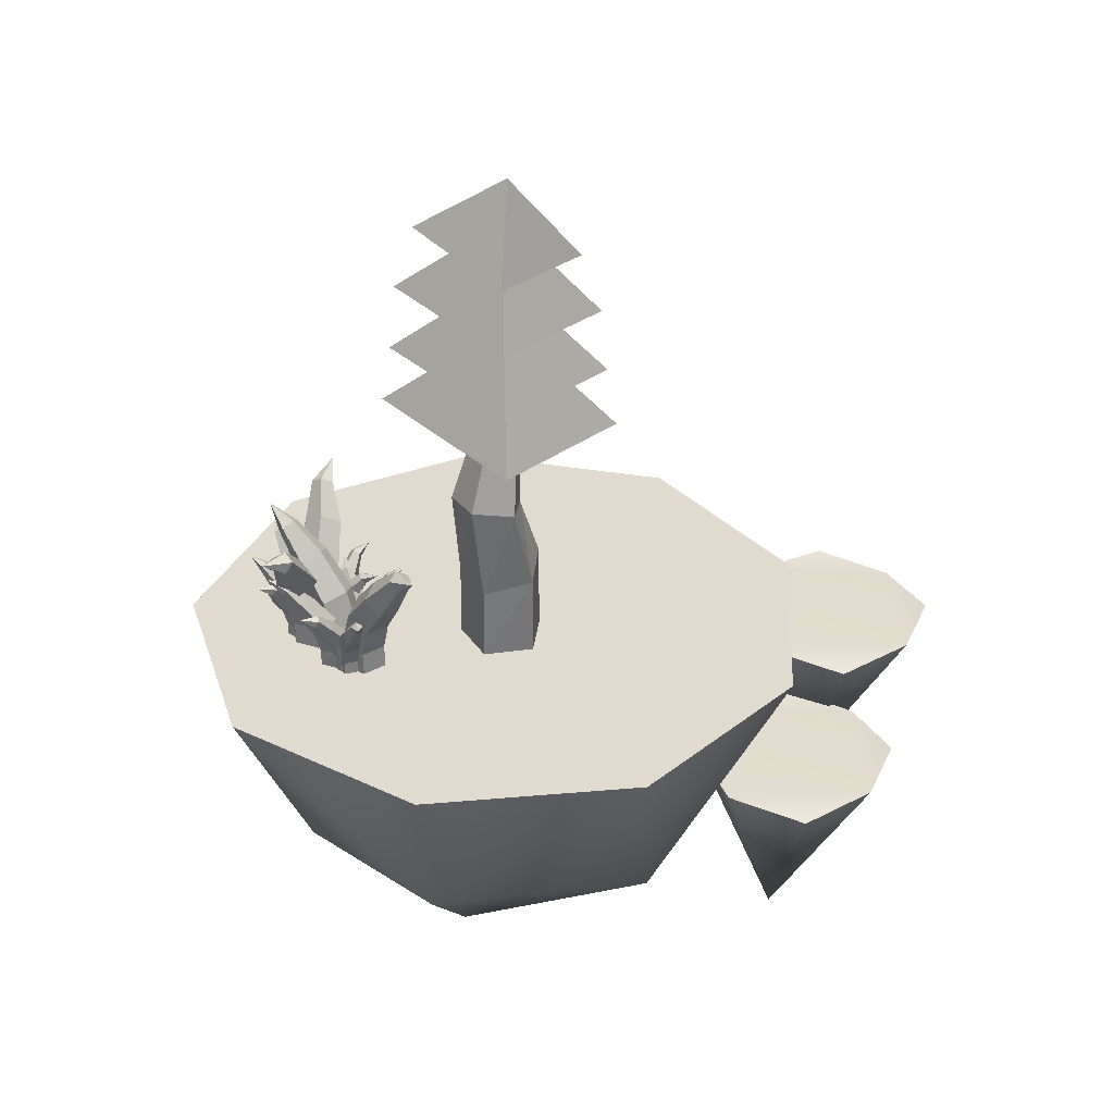
<metadata>
{"format":"obj","ext":"obj","renderer":"f3d","projection":"perspective","resolution":1024,"background":"white","views":[{"elev":33.5,"azim":98.1,"up":"+Y"}]}
</metadata>
<code>
v  11.61 -14.78 39.45
v  12.6 -14.78 34.82
v  17.3 -14.78 34.33
v  15.71 -14.78 41.81
v  19.22 -14.78 38.65
v  12.56 -8.993 34.89
v  17.18 -8.043 34.54
v  11.71 -10.53 39.28
v  15.81 -10.53 41.64
v  19.19 -8.993 38.71
v  11.43 -2.331 36.84
v  15.89 -0.7364 36.78
v  10.86 -4.912 40.76
v  14.95 -4.912 43.12
v  18.06 -2.331 40.66
v  9.191 4.014 41.69
v  12.87 5.874 42.01
v  9.034 1.004 44.51
v  12.61 1.004 46.58
v  14.98 4.014 45.03
v  8.735 9.547 47.05
v  10.9 10.64 47.24
v  8.642 7.774 48.72
v  10.75 7.774 49.94
v  12.15 9.547 49.02
v  6.788 11.49 52.54
o Cylinder037
g Cylinder037
f 1 2 3
f 4 1 3
f 5 4 3
f 3 2 6
f 6 7 3
f 2 1 8
f 8 6 2
f 1 4 9
f 9 8 1
f 4 5 10
f 10 9 4
f 5 3 7
f 7 10 5
f 7 6 11
f 11 12 7
f 6 8 13
f 13 11 6
f 8 9 14
f 14 13 8
f 9 10 15
f 15 14 9
f 10 7 12
f 12 15 10
f 12 11 16
f 16 17 12
f 11 13 18
f 18 16 11
f 13 14 19
f 19 18 13
f 14 15 20
f 20 19 14
f 15 12 17
f 17 20 15
f 17 16 21
f 21 22 17
f 16 18 23
f 23 21 16
f 18 19 24
f 24 23 18
f 19 20 25
f 25 24 19
f 20 17 22
f 22 25 20
f 22 21 26
f 21 23 26
f 23 24 26
f 24 25 26
f 25 22 26
v  21.77 -14.78 32.84
v  19.62 -14.78 37.06
v  14.95 -14.78 36.32
v  18.42 -14.78 29.5
v  14.21 -14.78 31.65
v  19.67 -8.993 37.01
v  15.12 -8.043 36.15
v  21.63 -10.53 32.98
v  18.28 -10.53 29.64
v  14.26 -8.993 31.59
v  21.27 -2.331 35.41
v  16.95 -0.7364 34.32
v  22.84 -4.912 31.77
v  19.49 -4.912 28.43
v  15.85 -2.331 30
v  24.69 4.014 31.31
v  21.22 5.874 30.05
v  25.57 1.004 28.62
v  22.65 1.004 25.7
v  19.96 4.014 26.58
v  26.52 9.547 26.24
v  24.47 10.64 25.5
v  27.04 7.774 24.66
v  25.32 7.774 22.94
v  23.73 9.547 23.46
v  29.82 11.49 21.45
o Cylinder038
g Cylinder038
f 27 28 29
f 30 27 29
f 31 30 29
f 29 28 32
f 32 33 29
f 28 27 34
f 34 32 28
f 27 30 35
f 35 34 27
f 30 31 36
f 36 35 30
f 31 29 33
f 33 36 31
f 33 32 37
f 37 38 33
f 32 34 39
f 39 37 32
f 34 35 40
f 40 39 34
f 35 36 41
f 41 40 35
f 36 33 38
f 38 41 36
f 38 37 42
f 42 43 38
f 37 39 44
f 44 42 37
f 39 40 45
f 45 44 39
f 40 41 46
f 46 45 40
f 41 38 43
f 43 46 41
f 43 42 47
f 47 48 43
f 42 44 49
f 49 47 42
f 44 45 50
f 50 49 44
f 45 46 51
f 51 50 45
f 46 43 48
f 48 51 46
f 48 47 52
f 47 49 52
f 49 50 52
f 50 51 52
f 51 48 52
v  19.92 -14.78 39.21
v  17.51 -14.78 38.24
v  17.69 -14.78 35.65
v  21.59 -14.78 37.22
v  20.21 -14.78 35.02
v  17.54 -11.61 38.26
v  17.79 -11.08 35.73
v  19.84 -12.45 39.14
v  21.5 -12.45 37.15
v  20.24 -11.61 35.05
v  18.49 -7.951 39.06
v  18.88 -7.076 36.65
v  20.55 -9.367 39.74
v  22.22 -9.367 37.76
v  21.19 -7.951 35.84
v  20.9 -4.469 40.73
v  21.42 -3.448 38.78
v  22.41 -6.121 41.09
v  23.87 -6.121 39.35
v  23.26 -4.469 37.92
v  23.75 -1.433 41.49
v  24.06 -0.8313 40.34
v  24.65 -2.406 41.7
v  25.5 -2.406 40.68
v  25.14 -1.433 39.83
v  26.53 -0.3681 43.06
o Cylinder039
g Cylinder039
f 53 54 55
f 56 53 55
f 57 56 55
f 55 54 58
f 58 59 55
f 54 53 60
f 60 58 54
f 53 56 61
f 61 60 53
f 56 57 62
f 62 61 56
f 57 55 59
f 59 62 57
f 59 58 63
f 63 64 59
f 58 60 65
f 65 63 58
f 60 61 66
f 66 65 60
f 61 62 67
f 67 66 61
f 62 59 64
f 64 67 62
f 64 63 68
f 68 69 64
f 63 65 70
f 70 68 63
f 65 66 71
f 71 70 65
f 66 67 72
f 72 71 66
f 67 64 69
f 69 72 67
f 69 68 73
f 73 74 69
f 68 70 75
f 75 73 68
f 70 71 76
f 76 75 70
f 71 72 77
f 77 76 71
f 72 69 74
f 74 77 72
f 74 73 78
f 73 75 78
f 75 76 78
f 76 77 78
f 77 74 78
v  22.24 -14.78 36.3
v  20.34 -14.78 38.07
v  18.07 -14.78 36.81
v  21.14 -14.78 33.95
v  18.56 -14.78 34.26
v  20.38 -11.61 38.05
v  18.19 -11.08 36.76
v  22.14 -12.45 36.35
v  21.04 -12.45 33.99
v  18.6 -11.61 34.25
v  21.5 -7.951 37.53
v  19.48 -7.076 36.16
v  22.99 -9.367 35.95
v  21.89 -9.367 33.6
v  19.72 -7.951 33.72
v  24.03 -4.469 36.06
v  22.48 -3.448 34.76
v  24.99 -6.121 34.83
v  24.03 -6.121 32.78
v  22.48 -4.469 32.73
v  25.93 -1.433 33.79
v  25.01 -0.8313 33.02
v  26.49 -2.406 33.07
v  25.93 -2.406 31.86
v  25.01 -1.433 31.83
v  28.53 -0.3681 31.94
o Cylinder040
g Cylinder040
f 79 80 81
f 82 79 81
f 83 82 81
f 81 80 84
f 84 85 81
f 80 79 86
f 86 84 80
f 79 82 87
f 87 86 79
f 82 83 88
f 88 87 82
f 83 81 85
f 85 88 83
f 85 84 89
f 89 90 85
f 84 86 91
f 91 89 84
f 86 87 92
f 92 91 86
f 87 88 93
f 93 92 87
f 88 85 90
f 90 93 88
f 90 89 94
f 94 95 90
f 89 91 96
f 96 94 89
f 91 92 97
f 97 96 91
f 92 93 98
f 98 97 92
f 93 90 95
f 95 98 93
f 95 94 99
f 99 100 95
f 94 96 101
f 101 99 94
f 96 97 102
f 102 101 96
f 97 98 103
f 103 102 97
f 98 95 100
f 100 103 98
f 100 99 104
f 99 101 104
f 101 102 104
f 102 103 104
f 103 100 104
v  16.71 -14.78 41.6
v  15.47 -14.78 38.68
v  17.87 -14.78 36.59
v  19.88 -14.78 41.32
v  20.59 -14.78 38.23
v  15.48 -10.9 38.73
v  17.88 -10.26 36.76
v  16.7 -11.93 41.47
v  19.86 -11.93 41.19
v  20.59 -10.9 38.28
v  15.61 -6.43 40.23
v  18.04 -5.36 38.48
v  16.8 -8.162 42.61
v  19.96 -8.162 42.33
v  20.73 -6.43 39.78
v  16.25 -2.174 43.76
v  18.39 -0.9257 42.52
v  17.25 -4.193 45.37
v  20.01 -4.193 45.13
v  20.71 -2.174 43.37
v  18.06 1.538 46.88
v  19.32 2.274 46.15
v  18.65 0.3484 47.83
v  20.28 0.3484 47.69
v  20.69 1.538 46.65
v  19.1 2.84 50.64
o Cylinder041
g Cylinder041
f 105 106 107
f 108 105 107
f 109 108 107
f 107 106 110
f 110 111 107
f 106 105 112
f 112 110 106
f 105 108 113
f 113 112 105
f 108 109 114
f 114 113 108
f 109 107 111
f 111 114 109
f 111 110 115
f 115 116 111
f 110 112 117
f 117 115 110
f 112 113 118
f 118 117 112
f 113 114 119
f 119 118 113
f 114 111 116
f 116 119 114
f 116 115 120
f 120 121 116
f 115 117 122
f 122 120 115
f 117 118 123
f 123 122 117
f 118 119 124
f 124 123 118
f 119 116 121
f 121 124 119
f 121 120 125
f 125 126 121
f 120 122 127
f 127 125 120
f 122 123 128
f 128 127 122
f 123 124 129
f 129 128 123
f 124 121 126
f 126 129 124
f 126 125 130
f 125 127 130
f 127 128 130
f 128 129 130
f 129 126 130
v  13.31 -14.78 31.73
v  15.72 -14.78 32.7
v  15.54 -14.78 35.29
v  11.64 -14.78 33.72
v  13.02 -14.78 35.92
v  15.69 -11.61 32.67
v  15.43 -11.08 35.2
v  13.39 -12.45 31.8
v  11.72 -12.45 33.78
v  12.99 -11.61 35.89
v  14.74 -7.951 31.88
v  14.35 -7.076 34.29
v  12.67 -9.367 31.19
v  11.01 -9.367 33.18
v  12.04 -7.951 35.1
v  12.33 -4.469 30.2
v  11.81 -3.448 32.16
v  10.82 -6.121 29.85
v  9.362 -6.121 31.59
v  9.973 -4.469 33.01
v  9.474 -1.433 29.45
v  9.166 -0.8313 30.6
v  8.583 -2.406 29.24
v  7.724 -2.406 30.26
v  8.085 -1.433 31.1
v  6.698 -0.3681 27.87
o Cylinder042
g Cylinder042
f 131 132 133
f 134 131 133
f 135 134 133
f 133 132 136
f 136 137 133
f 132 131 138
f 138 136 132
f 131 134 139
f 139 138 131
f 134 135 140
f 140 139 134
f 135 133 137
f 137 140 135
f 137 136 141
f 141 142 137
f 136 138 143
f 143 141 136
f 138 139 144
f 144 143 138
f 139 140 145
f 145 144 139
f 140 137 142
f 142 145 140
f 142 141 146
f 146 147 142
f 141 143 148
f 148 146 141
f 143 144 149
f 149 148 143
f 144 145 150
f 150 149 144
f 145 142 147
f 147 150 145
f 147 146 151
f 151 152 147
f 146 148 153
f 153 151 146
f 148 149 154
f 154 153 148
f 149 150 155
f 155 154 149
f 150 147 152
f 152 155 150
f 152 151 156
f 151 153 156
f 153 154 156
f 154 155 156
f 155 152 156
v  10.69 -14.78 35.16
v  12.59 -14.78 33.38
v  14.86 -14.78 34.64
v  11.79 -14.78 37.51
v  14.36 -14.78 37.19
v  12.55 -11.61 33.4
v  14.74 -11.08 34.7
v  10.79 -12.45 35.11
v  11.89 -12.45 37.46
v  14.33 -11.61 37.21
v  11.43 -7.951 33.92
v  13.45 -7.076 35.3
v  9.939 -9.367 35.51
v  11.04 -9.367 37.86
v  13.21 -7.951 37.73
v  8.898 -4.469 35.4
v  10.45 -3.448 36.7
v  7.938 -6.121 36.62
v  8.896 -6.121 38.67
v  10.45 -4.469 38.72
v  7.004 -1.433 37.67
v  7.918 -0.8313 38.43
v  6.438 -2.406 38.39
v  7.003 -2.406 39.6
v  7.917 -1.433 39.63
v  4.404 -0.3681 39.52
o Cylinder043
g Cylinder043
f 157 158 159
f 160 157 159
f 161 160 159
f 159 158 162
f 162 163 159
f 158 157 164
f 164 162 158
f 157 160 165
f 165 164 157
f 160 161 166
f 166 165 160
f 161 159 163
f 163 166 161
f 163 162 167
f 167 168 163
f 162 164 169
f 169 167 162
f 164 165 170
f 170 169 164
f 165 166 171
f 171 170 165
f 166 163 168
f 168 171 166
f 168 167 172
f 172 173 168
f 167 169 174
f 174 172 167
f 169 170 175
f 175 174 169
f 170 171 176
f 176 175 170
f 171 168 173
f 173 176 171
f 173 172 177
f 177 178 173
f 172 174 179
f 179 177 172
f 174 175 180
f 180 179 174
f 175 176 181
f 181 180 175
f 176 173 178
f 178 181 176
f 178 177 182
f 177 179 182
f 179 180 182
f 180 181 182
f 181 178 182
v  10.38 -14.78 39.75
v  10.74 -14.78 42.32
v  8.405 -14.78 43.46
v  7.82 -14.78 39.3
v  6.601 -14.78 41.59
v  10.75 -11.61 42.28
v  8.428 -11.08 43.33
v  10.36 -12.45 39.86
v  7.801 -12.45 39.41
v  6.609 -11.61 41.55
v  10.96 -7.951 41.06
v  8.674 -7.076 41.93
v  10.52 -9.367 38.93
v  7.964 -9.367 38.48
v  6.823 -7.951 40.34
v  11.2 -4.469 38.14
v  9.25 -3.448 38.67
v  10.76 -6.121 36.66
v  8.523 -6.121 36.26
v  7.593 -4.469 37.51
v  10.43 -1.433 35.29
v  9.281 -0.8313 35.6
v  10.17 -2.406 34.41
v  8.853 -2.406 34.18
v  8.304 -1.433 34.91
v  10.41 -0.3681 32.1
o Cylinder035
g Cylinder035
f 183 184 185
f 186 183 185
f 187 186 185
f 185 184 188
f 188 189 185
f 184 183 190
f 190 188 184
f 183 186 191
f 191 190 183
f 186 187 192
f 192 191 186
f 187 185 189
f 189 192 187
f 189 188 193
f 193 194 189
f 188 190 195
f 195 193 188
f 190 191 196
f 196 195 190
f 191 192 197
f 197 196 191
f 192 189 194
f 194 197 192
f 194 193 198
f 198 199 194
f 193 195 200
f 200 198 193
f 195 196 201
f 201 200 195
f 196 197 202
f 202 201 196
f 197 194 199
f 199 202 197
f 199 198 203
f 203 204 199
f 198 200 205
f 205 203 198
f 200 201 206
f 206 205 200
f 201 202 207
f 207 206 201
f 202 199 204
f 204 207 202
f 204 203 208
f 203 205 208
f 205 206 208
f 206 207 208
f 207 204 208
v  7.2 -14.78 49.22
v  6.838 -14.78 46.65
v  9.172 -14.78 45.51
v  9.756 -14.78 49.67
v  10.97 -14.78 47.37
v  6.831 -11.61 46.69
v  9.149 -11.08 45.64
v  7.218 -12.45 49.11
v  9.775 -12.45 49.56
v  10.97 -11.61 47.41
v  6.617 -7.951 47.9
v  8.902 -7.076 47.04
v  7.056 -9.367 50.03
v  9.612 -9.367 50.48
v  10.75 -7.951 48.63
v  6.372 -4.469 50.82
v  8.327 -3.448 50.3
v  6.821 -6.121 52.31
v  9.053 -6.121 52.7
v  9.984 -4.469 51.46
v  7.143 -1.433 53.68
v  8.295 -0.8313 53.37
v  7.408 -2.406 54.55
v  8.724 -2.406 54.79
v  9.272 -1.433 54.05
v  7.168 -0.3681 56.87
o Cylinder032
g Cylinder032
f 209 210 211
f 212 209 211
f 213 212 211
f 211 210 214
f 214 215 211
f 210 209 216
f 216 214 210
f 209 212 217
f 217 216 209
f 212 213 218
f 218 217 212
f 213 211 215
f 215 218 213
f 215 214 219
f 219 220 215
f 214 216 221
f 221 219 214
f 216 217 222
f 222 221 216
f 217 218 223
f 223 222 217
f 218 215 220
f 220 223 218
f 220 219 224
f 224 225 220
f 219 221 226
f 226 224 219
f 221 222 227
f 227 226 221
f 222 223 228
f 228 227 222
f 223 220 225
f 225 228 223
f 225 224 229
f 229 230 225
f 224 226 231
f 231 229 224
f 226 227 232
f 232 231 226
f 227 228 233
f 233 232 227
f 228 225 230
f 230 233 228
f 230 229 234
f 229 231 234
f 231 232 234
f 232 233 234
f 233 230 234
v  10.88 -14.78 49.77
v  8.398 -14.78 49.01
v  8.352 -14.78 46.42
v  12.37 -14.78 47.64
v  10.81 -14.78 45.57
v  8.431 -11.61 49.03
v  8.461 -11.08 46.49
v  10.79 -12.45 49.71
v  12.28 -12.45 47.58
v  10.84 -11.61 45.59
v  9.443 -7.951 49.74
v  9.624 -7.076 47.31
v  11.56 -9.367 50.25
v  13.05 -9.367 48.12
v  11.85 -7.951 46.3
v  11.99 -4.469 51.2
v  12.34 -3.448 49.21
v  13.53 -6.121 51.42
v  14.83 -6.121 49.56
v  14.09 -4.469 48.2
v  14.9 -1.433 51.71
v  15.11 -0.8313 50.53
v  15.81 -2.406 51.84
v  16.57 -2.406 50.74
v  16.14 -1.433 49.94
v  17.8 -0.3681 53.03
o Cylinder033
g Cylinder033
f 235 236 237
f 238 235 237
f 239 238 237
f 237 236 240
f 240 241 237
f 236 235 242
f 242 240 236
f 235 238 243
f 243 242 235
f 238 239 244
f 244 243 238
f 239 237 241
f 241 244 239
f 241 240 245
f 245 246 241
f 240 242 247
f 247 245 240
f 242 243 248
f 248 247 242
f 243 244 249
f 249 248 243
f 244 241 246
f 246 249 244
f 246 245 250
f 250 251 246
f 245 247 252
f 252 250 245
f 247 248 253
f 253 252 247
f 248 249 254
f 254 253 248
f 249 246 251
f 251 254 249
f 251 250 255
f 255 256 251
f 250 252 257
f 257 255 250
f 252 253 258
f 258 257 252
f 253 254 259
f 259 258 253
f 254 251 256
f 256 259 254
f 256 255 260
f 255 257 260
f 257 258 260
f 258 259 260
f 259 256 260
v  3.531 -14.78 47.63
v  5.441 -14.78 45.1
v  8.442 -14.78 46.13
v  5.351 -14.78 50.23
v  8.386 -14.78 49.31
v  5.4 -10.9 45.13
v  8.308 -10.26 46.23
v  3.639 -11.93 47.56
v  5.459 -11.93 50.16
v  8.345 -10.9 49.34
v  4.163 -6.43 45.99
v  6.887 -5.36 47.22
v  2.7 -8.162 48.22
v  4.52 -8.162 50.82
v  7.108 -6.43 50.2
v  1.424 -2.174 48.31
v  3.568 -0.9257 49.55
v  0.5277 -4.193 49.98
v  2.117 -4.193 52.25
v  3.996 -2.174 51.98
v  -0.3747 1.538 51.44
v  0.8885 2.274 52.17
v  -0.9031 0.3484 52.43
v  0.0336 0.3484 53.77
v  1.141 1.538 53.61
v  -3.112 2.84 54.22
o Cylinder034
g Cylinder034
f 261 262 263
f 264 261 263
f 265 264 263
f 263 262 266
f 266 267 263
f 262 261 268
f 268 266 262
f 261 264 269
f 269 268 261
f 264 265 270
f 270 269 264
f 265 263 267
f 267 270 265
f 267 266 271
f 271 272 267
f 266 268 273
f 273 271 266
f 268 269 274
f 274 273 268
f 269 270 275
f 275 274 269
f 270 267 272
f 272 275 270
f 272 271 276
f 276 277 272
f 271 273 278
f 278 276 271
f 273 274 279
f 279 278 273
f 274 275 280
f 280 279 274
f 275 272 277
f 277 280 275
f 277 276 281
f 281 282 277
f 276 278 283
f 283 281 276
f 278 279 284
f 284 283 278
f 279 280 285
f 285 284 279
f 280 277 282
f 282 285 280
f 282 281 286
f 281 283 286
f 283 284 286
f 284 285 286
f 285 282 286
v  6.098 -14.78 39.2
v  8.58 -14.78 39.96
v  8.626 -14.78 42.55
v  4.609 -14.78 41.32
v  6.171 -14.78 43.4
v  8.547 -11.61 39.93
v  8.517 -11.08 42.48
v  6.186 -12.45 39.26
v  4.697 -12.45 41.39
v  6.138 -11.61 43.37
v  7.535 -7.951 39.22
v  7.354 -7.076 41.66
v  5.418 -9.367 38.72
v  3.929 -9.367 40.85
v  5.126 -7.951 42.66
v  4.989 -4.469 37.77
v  4.639 -3.448 39.76
v  3.452 -6.121 37.55
v  2.152 -6.121 39.4
v  2.886 -4.469 40.77
v  2.078 -1.433 37.26
v  1.871 -0.8313 38.44
v  1.172 -2.406 37.13
v  0.4058 -2.406 38.22
v  0.838 -1.433 39.03
v  -0.8253 -0.3681 35.93
o Cylinder036
g Cylinder036
f 287 288 289
f 290 287 289
f 291 290 289
f 289 288 292
f 292 293 289
f 288 287 294
f 294 292 288
f 287 290 295
f 295 294 287
f 290 291 296
f 296 295 290
f 291 289 293
f 293 296 291
f 293 292 297
f 297 298 293
f 292 294 299
f 299 297 292
f 294 295 300
f 300 299 294
f 295 296 301
f 301 300 295
f 296 293 298
f 298 301 296
f 298 297 302
f 302 303 298
f 297 299 304
f 304 302 297
f 299 300 305
f 305 304 299
f 300 301 306
f 306 305 300
f 301 298 303
f 303 306 301
f 303 302 307
f 307 308 303
f 302 304 309
f 309 307 302
f 304 305 310
f 310 309 304
f 305 306 311
f 311 310 305
f 306 303 308
f 308 311 306
f 308 307 312
f 307 309 312
f 309 310 312
f 310 311 312
f 311 308 312
v  13.64 -14.78 47.63
v  8.914 -14.78 47.88
v  7.219 -14.78 43.47
v  14.86 -14.78 43.06
v  10.9 -14.78 40.49
v  8.986 -8.993 47.9
v  7.453 -8.043 43.53
v  13.45 -10.53 47.58
v  14.67 -10.53 43.01
v  10.97 -8.993 40.51
v  11.16 -2.331 48.48
v  9.951 -0.7364 44.2
v  15.1 -4.912 48.03
v  16.32 -4.912 43.46
v  13.14 -2.331 41.09
v  16.43 4.014 49.39
v  15.79 5.874 45.76
v  19.2 1.004 48.81
v  20.27 1.004 44.82
v  18.16 4.014 42.94
v  21.73 9.547 48.45
v  21.35 10.64 46.3
v  23.36 7.774 48.1
v  23.99 7.774 45.75
v  22.75 9.547 44.64
v  27.53 11.49 48.91
o Cylinder031
g Cylinder031
f 313 314 315
f 316 313 315
f 317 316 315
f 315 314 318
f 318 319 315
f 314 313 320
f 320 318 314
f 313 316 321
f 321 320 313
f 316 317 322
f 322 321 316
f 317 315 319
f 319 322 317
f 319 318 323
f 323 324 319
f 318 320 325
f 325 323 318
f 320 321 326
f 326 325 320
f 321 322 327
f 327 326 321
f 322 319 324
f 324 327 322
f 324 323 328
f 328 329 324
f 323 325 330
f 330 328 323
f 325 326 331
f 331 330 325
f 326 327 332
f 332 331 326
f 327 324 329
f 329 332 327
f 329 328 333
f 333 334 329
f 328 330 335
f 335 333 328
f 330 331 336
f 336 335 330
f 331 332 337
f 337 336 331
f 332 329 334
f 334 337 332
f 334 333 338
f 333 335 338
f 335 336 338
f 336 337 338
f 337 334 338
v  2.841 -14.78 42.14
v  7.34 -14.78 40.68
v  10.12 -14.78 44.51
v  2.841 -14.78 46.87
v  7.34 -14.78 48.33
v  7.265 -8.993 40.68
v  9.878 -8.043 44.51
v  3.037 -10.53 42.14
v  3.037 -10.53 46.87
v  7.265 -8.993 48.33
v  5.014 -2.331 40.68
v  7.292 -0.7364 44.51
v  1.328 -4.912 42.14
v  1.328 -4.912 46.87
v  5.014 -2.331 48.33
v  -0.3095 4.014 41.16
v  1.251 5.874 44.51
v  -2.835 1.004 42.44
v  -2.835 1.004 46.57
v  -0.3095 4.014 47.85
v  -5.185 9.547 43.45
v  -4.266 10.64 45.42
v  -6.673 7.774 44.2
v  -6.673 7.774 46.64
v  -5.185 9.547 47.39
v  -10.91 11.49 44.51
o Cylinder030
g Cylinder030
f 339 340 341
f 342 339 341
f 343 342 341
f 341 340 344
f 344 345 341
f 340 339 346
f 346 344 340
f 339 342 347
f 347 346 339
f 342 343 348
f 348 347 342
f 343 341 345
f 345 348 343
f 345 344 349
f 349 350 345
f 344 346 351
f 351 349 344
f 346 347 352
f 352 351 346
f 347 348 353
f 353 352 347
f 348 345 350
f 350 353 348
f 350 349 354
f 354 355 350
f 349 351 356
f 356 354 349
f 351 352 357
f 357 356 351
f 352 353 358
f 358 357 352
f 353 350 355
f 355 358 353
f 355 354 359
f 359 360 355
f 354 356 361
f 361 359 354
f 356 357 362
f 362 361 356
f 357 358 363
f 363 362 357
f 358 355 360
f 360 363 358
f 360 359 364
f 359 361 364
f 361 362 364
f 362 363 364
f 363 360 364
v  -2.429 -15.48 12.19
v  0.277 -15.48 3.338
v  9.532 -15.48 3.176
v  5.153 -15.48 17.5
v  12.55 -15.48 11.93
v  0.4179 1.86 3.436
v  9.532 0.2641 3.176
v  -2.342 1.25 12.25
v  5.066 -0.7222 17.44
v  12.4 -1.332 11.83
v  2.364 30.06 6.182
v  0.8839 30.41 10.89
v  4.829 31.55 13.65
v  7.223 30.98 6.034
v  8.747 31.9 10.65
v  3.858 14.19 6.279
v  11.62 15.65 6.043
v  1.493 14.74 13.8
v  7.796 16.56 18.21
v  14.06 17.12 13.42
o Cylinder002
g Cylinder002
f 365 366 367
f 368 365 367
f 369 368 367
f 367 366 370
f 370 371 367
f 366 365 372
f 372 370 366
f 365 368 373
f 373 372 365
f 368 369 374
f 374 373 368
f 369 367 371
f 371 374 369
f 375 376 377
f 378 375 377
f 379 378 377
f 371 370 380
f 380 381 371
f 370 372 382
f 382 380 370
f 372 373 383
f 383 382 372
f 373 374 384
f 384 383 373
f 374 371 381
f 381 384 374
f 381 380 375
f 375 378 381
f 380 382 376
f 376 375 380
f 382 383 377
f 377 376 382
f 383 384 379
f 379 377 383
f 384 381 378
f 378 379 384
v  -17.54 -43.1 -56.96
v  -22.08 -41.78 -42.83
v  -14.32 -42.83 -29.8
v  1.25 -41.23 -27.62
v  15.14 -41.5 -34.99
v  17.97 -43.84 -49.9
v  8.87 -42.18 -61.62
v  -5.36 -42.07 -65.11
v  -1.491 -80.35 -43.16
o Cylinder028
g Cylinder028
f 385 386 387
f 387 388 389
f 389 390 391
f 387 389 391
f 385 387 391
f 392 385 391
f 391 390 393
f 390 389 393
f 389 388 393
f 388 387 393
f 387 386 393
f 386 385 393
f 385 392 393
f 392 391 393
v  7.616 52.47 7.736
v  4.692 32.56 -11.38
v  -13.84 36.15 13.84
v  5.956 27.26 10.11
v  8.16 36.25 30.25
v  26.7 32.65 5.029
o Hedra002
g Hedra002
f 394 395 396
f 396 397 398
f 398 399 394
f 399 397 395
f 396 398 394
f 399 395 394
f 395 397 396
f 399 398 397
v  7.444 61.69 7.983
v  4.821 43.46 -9.697
v  -12.24 46.58 13.52
v  6.002 38.48 10.04
v  7.999 46.66 28.61
v  25.06 43.54 5.397
o Hedra003
g Hedra003
f 400 401 402
f 402 403 404
f 404 405 400
f 405 403 401
f 402 404 400
f 405 401 400
f 401 403 402
f 405 404 403
v  7.609 72.47 7.747
v  4.907 55.02 -8.563
v  -11.11 58.59 13.23
v  5.958 50.68 10.11
v  7.944 58.68 27.44
v  23.96 55.11 5.644
o Hedra004
g Hedra004
f 406 407 408
f 408 409 410
f 410 411 406
f 411 409 407
f 408 410 406
f 411 407 406
f 407 409 408
f 411 410 409
v  7.937 80.35 7.278
v  5.151 65.6 -5.032
v  -7.633 70.07 12.35
v  5.87 62.97 10.23
v  7.761 70.18 23.82
v  20.55 65.71 6.437
o Hedra005
g Hedra005
f 412 413 414
f 414 415 416
f 416 417 412
f 417 415 413
f 414 416 412
f 417 413 412
f 413 415 414
f 417 416 415
v  -0.8927 -73.67 11.22
v  -17.81 -65.77 35.38
v  -13.36 -65.77 -15.51
v  -30.19 -44.18 53.06
v  -39.36 -59.28 7.854
v  -22.48 -44.18 -35.08
v  -34.73 -14.69 59.54
v  -57.87 -14.69 26.49
v  -54.35 -14.69 -13.71
v  -25.82 -14.69 -42.24
v  28.49 -65.77 13.79
v  21.26 -59.28 -20.41
v  50 -44.18 15.67
v  14.37 -14.69 -45.76
v  47.43 -14.69 -22.61
v  57.87 -14.69 16.36
v  15.43 -59.28 46.22
v  40.82 -14.69 52.93
v  4.248 -14.69 69.98
v  -0.8927 -14.69 11.22
o GeoSphere004
g GeoSphere004
f 418 419 420
f 419 421 422
f 419 422 420
f 420 422 423
f 421 424 425
f 421 425 422
f 422 425 426
f 422 426 423
f 423 426 427
f 418 420 428
f 420 423 429
f 420 429 428
f 428 429 430
f 423 427 431
f 423 431 429
f 429 431 432
f 429 432 430
f 430 432 433
f 418 428 419
f 428 430 434
f 428 434 419
f 419 434 421
f 430 433 435
f 430 435 434
f 434 435 436
f 434 436 421
f 421 436 424
f 425 424 437
f 426 425 437
f 427 426 437
f 431 427 437
f 432 431 437
f 433 432 437
f 435 433 437
f 436 435 437
f 424 436 437
v  -46.62 -28.79 -61.84
v  -51.16 -27.47 -47.71
v  -43.4 -28.52 -34.67
v  -27.83 -26.91 -32.5
v  -13.94 -27.18 -39.87
v  -11.1 -29.53 -54.77
v  -20.21 -27.86 -66.5
v  -34.44 -27.76 -69.98
v  -30.57 -66.03 -48.04
o Cylinder006
g Cylinder006
f 438 439 440
f 440 441 442
f 442 443 444
f 440 442 444
f 438 440 444
f 445 438 444
f 444 443 446
f 443 442 446
f 442 441 446
f 441 440 446
f 440 439 446
f 439 438 446
f 438 445 446
f 445 444 446

</code>
